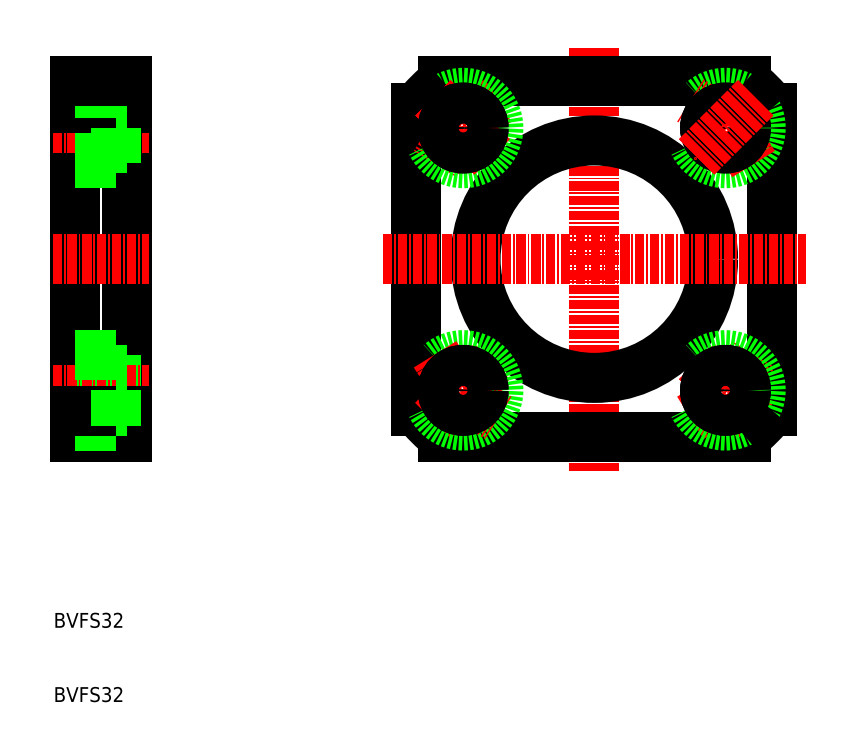
<metadata>
{"format":"dxf","ext":"dxf","renderer":"ezdxf+matplotlib","layout":"modelspace","background":"white","min_lineweight":24,"dpi":150}
</metadata>
<code>
0
SECTION
2
ENTITIES
0
LINE
8
0
10
163.6
20
146.3
30
0
11
163.6
21
122.3
31
0
0
LINE
8
0
10
170.6
20
122.3
30
0
11
170.6
21
146.3
31
0
0
TEXT
8
0
10
160.7
20
86.59
30
0
40
2
1
BVFS32
0
TEXT
8
0
10
160.7
20
96.59
30
0
40
2
1
BVFS32
0
LINE
8
0
10
169.1
20
133.3
30
0
11
169.1
21
128.6
31
0
0
LINE
8
0
10
163.6
20
130.3
30
0
11
170.6
21
130.3
31
0
0
LINE
8
CENTER
10
160.6
20
128.6
30
0
11
173.6
21
128.6
31
0
0
LINE
8
0
10
163.6
20
122.3
30
0
11
170.6
21
122.3
31
0
0
LINE
8
0
10
163.6
20
123.8
30
0
11
169.1
21
123.8
31
0
0
LINE
8
0
10
170.6
20
125.9
30
0
11
163.6
21
125.9
31
0
0
LINE
8
0
10
169.1
20
123.8
30
0
11
169.1
21
128.6
31
0
0
LINE
8
0
10
169.1
20
125.8
30
0
11
170.6
21
125.8
31
0
0
LINE
8
0
10
169.1
20
131.3
30
0
11
170.6
21
131.3
31
0
0
LINE
8
0
10
163.6
20
133.3
30
0
11
169.1
21
133.3
31
0
0
LINE
8
0
10
163.6
20
146.3
30
0
11
163.6
21
170.3
31
0
0
LINE
8
0
10
170.6
20
170.3
30
0
11
170.6
21
146.3
31
0
0
LINE
8
0
10
169.1
20
168.7
30
0
11
169.1
21
163.9
31
0
0
LINE
8
CENTER
10
160.6
20
146.3
30
0
11
173.6
21
146.3
31
0
0
LINE
8
CENTER
10
160.6
20
163.9
30
0
11
173.6
21
163.9
31
0
0
LINE
8
0
10
163.6
20
159.2
30
0
11
169.1
21
159.2
31
0
0
LINE
8
0
10
163.6
20
162.3
30
0
11
170.6
21
162.3
31
0
0
LINE
8
0
10
170.6
20
166.7
30
0
11
163.6
21
166.7
31
0
0
LINE
8
0
10
169.1
20
159.2
30
0
11
169.1
21
163.9
31
0
0
LINE
8
0
10
169.1
20
161.2
30
0
11
170.6
21
161.2
31
0
0
LINE
8
0
10
169.1
20
166.7
30
0
11
170.6
21
166.7
31
0
0
LINE
8
0
10
163.6
20
168.7
30
0
11
169.1
21
168.7
31
0
0
LINE
8
0
10
163.6
20
170.3
30
0
11
170.6
21
170.3
31
0
0
LINE
8
CENTER
10
233.6
20
174.8
30
0
11
233.6
21
117.8
31
0
0
CIRCLE
8
0
10
233.6
20
146.3
30
0
40
16
0
LINE
8
0
10
257.6
20
125.9
30
0
11
257.6
21
166.7
31
0
0
LINE
8
0
10
209.6
20
166.7
30
0
11
209.6
21
125.9
31
0
0
LINE
8
0
10
213.2
20
122.3
30
0
11
254
21
122.3
31
0
0
ARC
8
0
10
233.6
20
146.3
30
0
40
31.5
50
220.4
51
229.6
0
LINE
8
CENTER
10
211.8
20
124.5
30
0
11
220
21
132.7
31
0
0
LINE
8
CENTER
10
211.8
20
124.5
30
0
11
220
21
132.7
31
0
0
CIRCLE
8
0
10
215.9
20
128.6
30
0
40
4.75
0
ARC
8
CENTER
10
233.6
20
146.3
30
0
40
25
50
210.9
51
238.8
0
CIRCLE
8
0
10
215.9
20
128.6
30
0
40
2.75
0
CIRCLE
8
0
10
215.9
20
128.6
30
0
40
2.75
0
LINE
8
CENTER
10
255.3
20
124.5
30
0
11
247.2
21
132.7
31
0
0
LINE
8
CENTER
10
255.3
20
124.5
30
0
11
247.2
21
132.7
31
0
0
ARC
8
CENTER
10
233.6
20
146.3
30
0
40
25
50
301.2
51
329.1
0
CIRCLE
8
0
10
251.3
20
128.6
30
0
40
4.75
0
CIRCLE
8
0
10
251.3
20
128.6
30
0
40
2.75
0
CIRCLE
8
0
10
251.3
20
128.6
30
0
40
2.75
0
ARC
8
0
10
233.6
20
146.3
30
0
40
31.5
50
310.4
51
319.6
0
LINE
8
CENTER
10
205.1
20
146.3
30
0
11
262.1
21
146.3
31
0
0
LINE
8
0
10
254
20
170.3
30
0
11
213.2
21
170.3
31
0
0
ARC
8
CENTER
10
233.6
20
146.3
30
0
40
25
50
121.2
51
149.1
0
CIRCLE
8
0
10
215.9
20
163.9
30
0
40
4.75
0
ARC
8
0
10
233.6
20
146.3
30
0
40
31.5
50
130.4
51
139.6
0
LINE
8
CENTER
10
211.8
20
168
30
0
11
220
21
159.9
31
0
0
LINE
8
CENTER
10
211.8
20
168
30
0
11
220
21
159.9
31
0
0
CIRCLE
8
0
10
215.9
20
163.9
30
0
40
2.75
0
CIRCLE
8
0
10
215.9
20
163.9
30
0
40
2.75
0
CIRCLE
8
0
10
251.3
20
163.9
30
0
40
4.75
0
ARC
8
CENTER
10
233.6
20
146.3
30
0
40
25
50
30.86
51
58.81
0
ARC
8
0
10
233.6
20
146.3
30
0
40
31.5
50
40.37
51
49.63
0
CIRCLE
8
0
10
251.3
20
163.9
30
0
40
2.75
0
CIRCLE
8
0
10
251.3
20
163.9
30
0
40
2.75
0
LINE
8
CENTER
10
255.3
20
168
30
0
11
247.2
21
159.9
31
0
0
LINE
8
CENTER
10
255.3
20
168
30
0
11
247.2
21
159.9
31
0
0
ENDSEC
0
EOF

</code>
